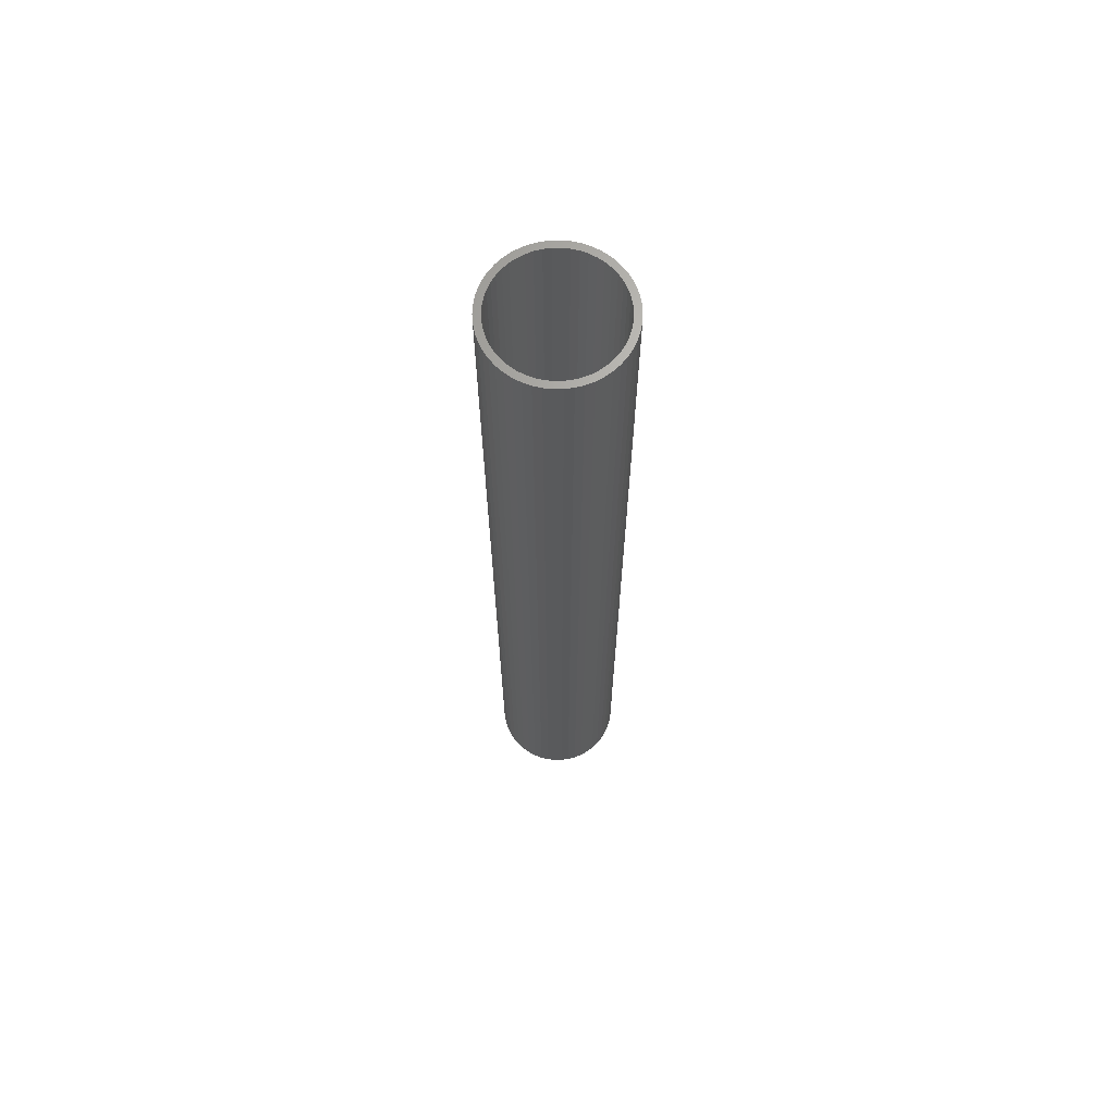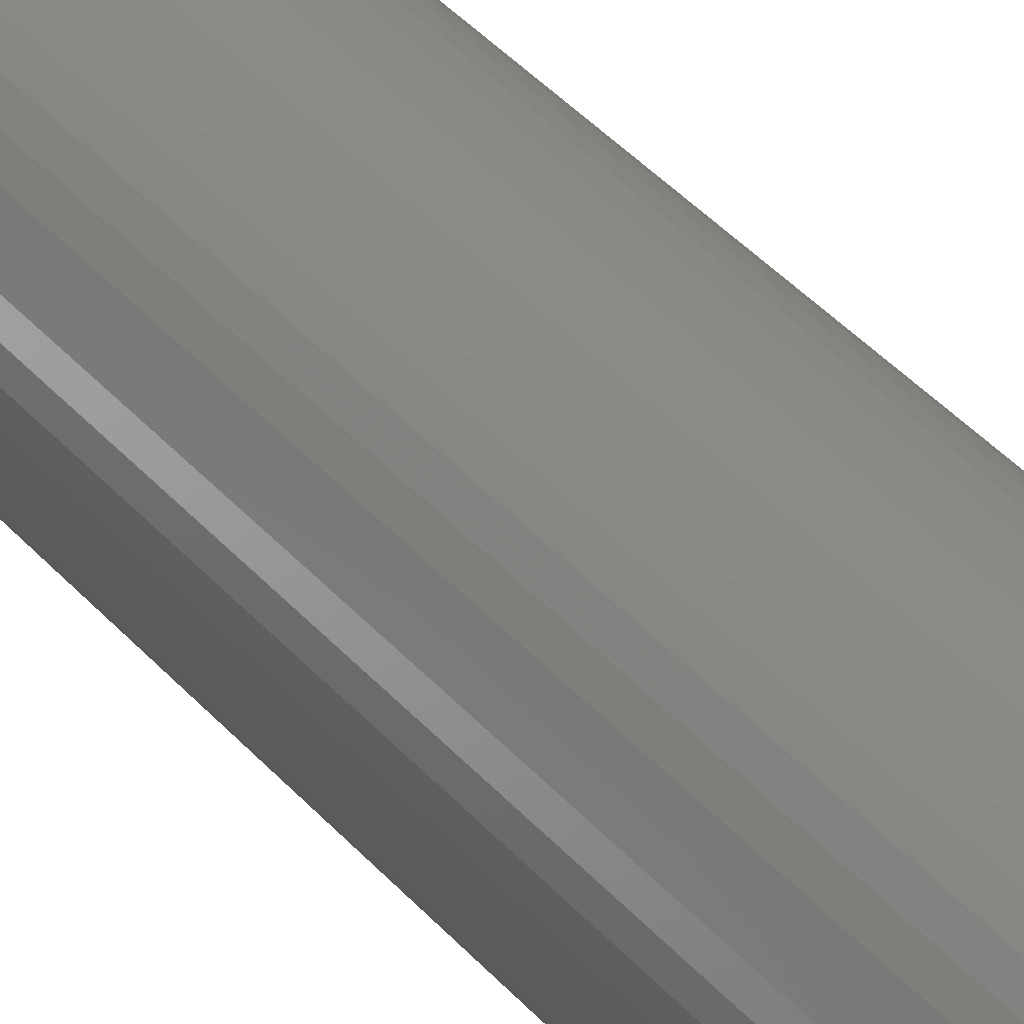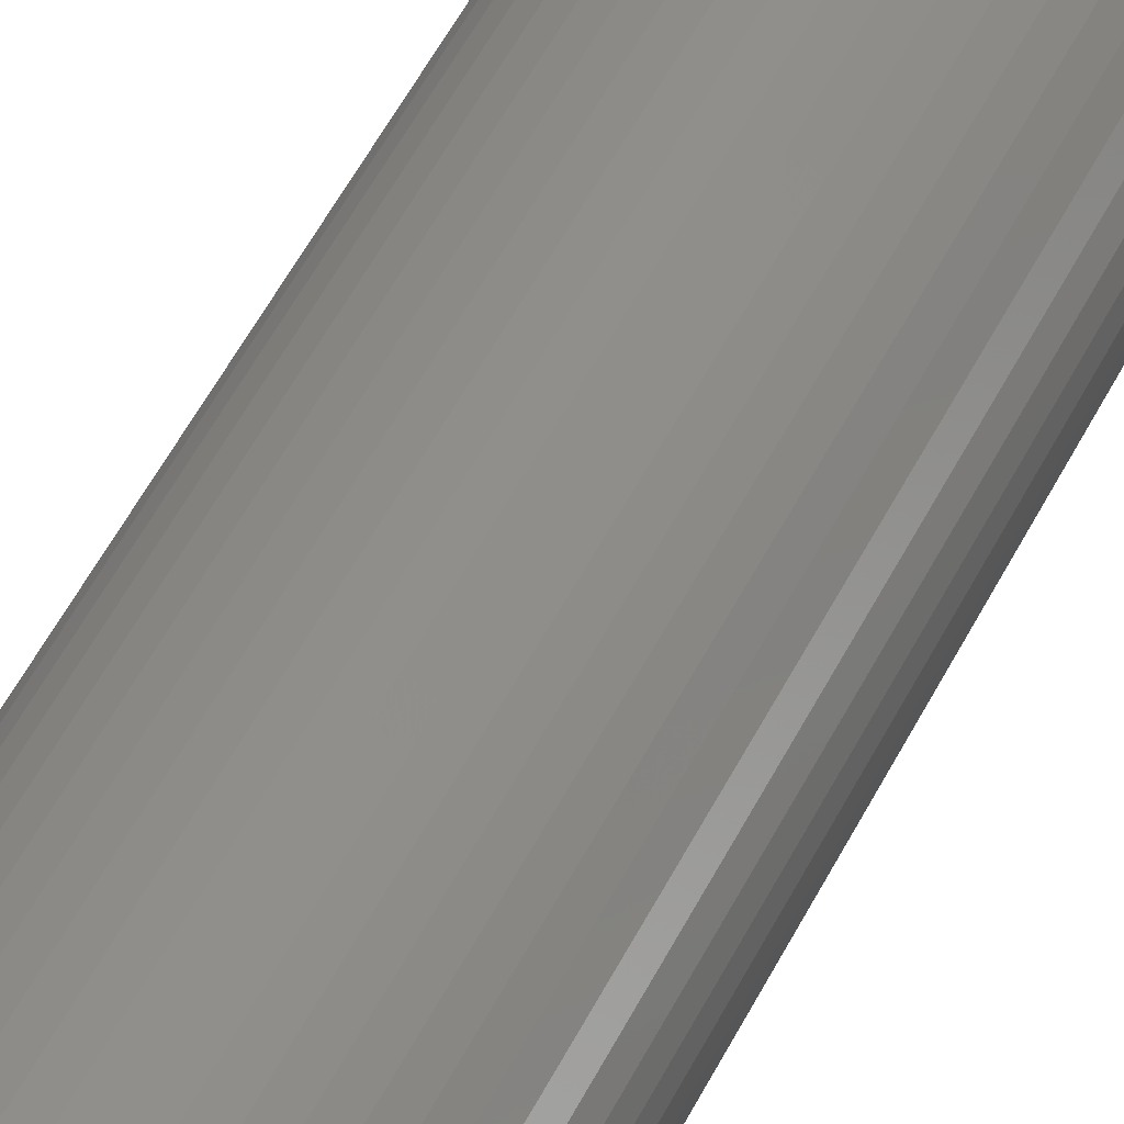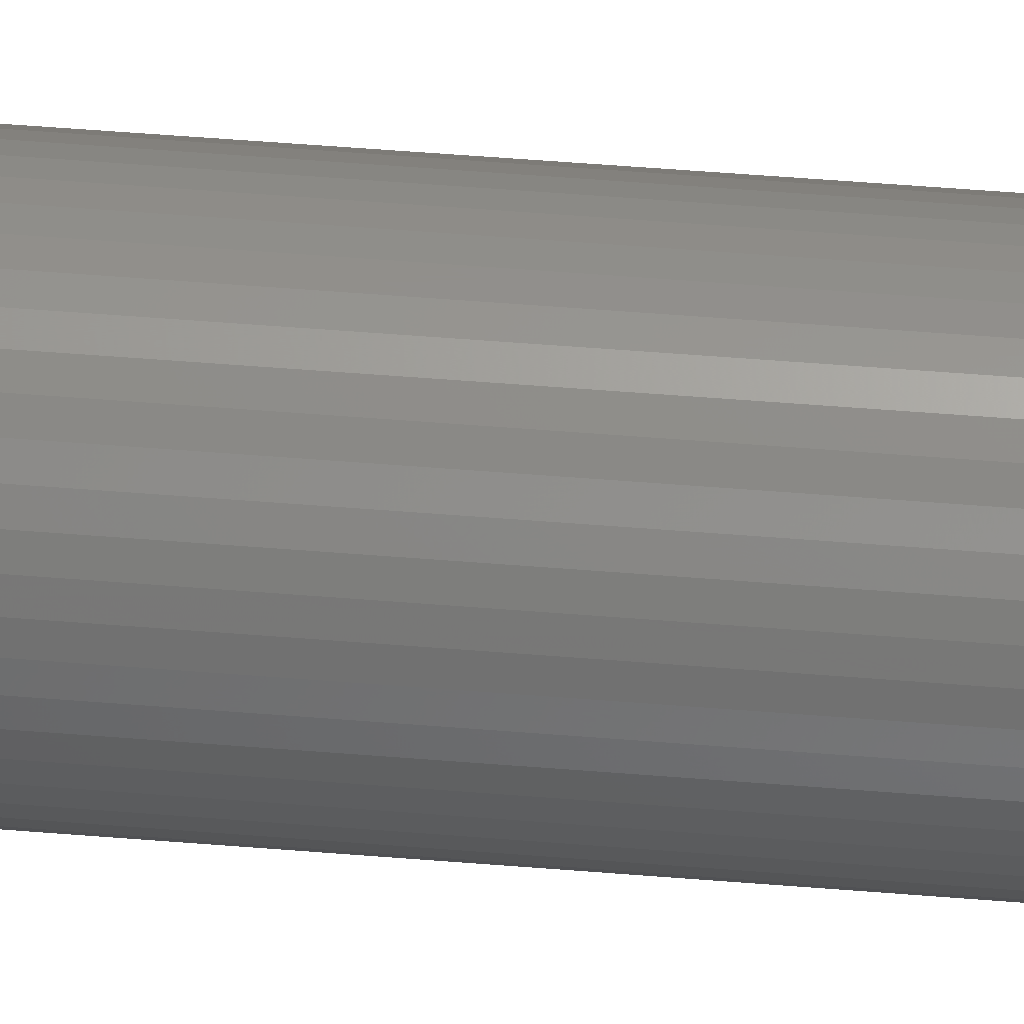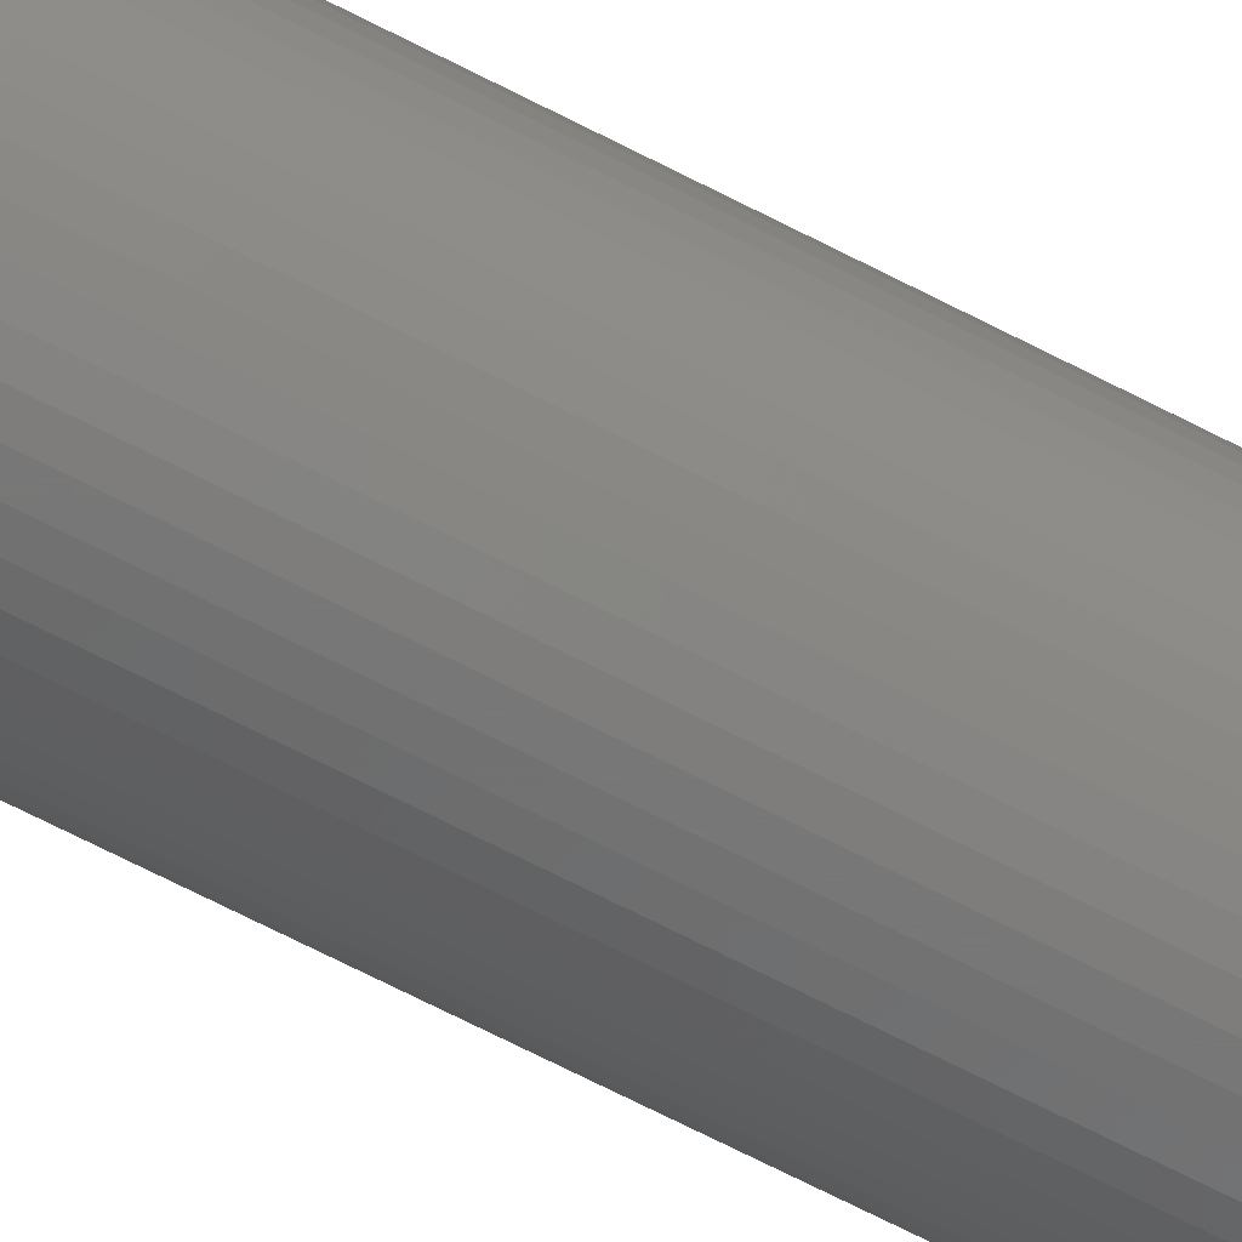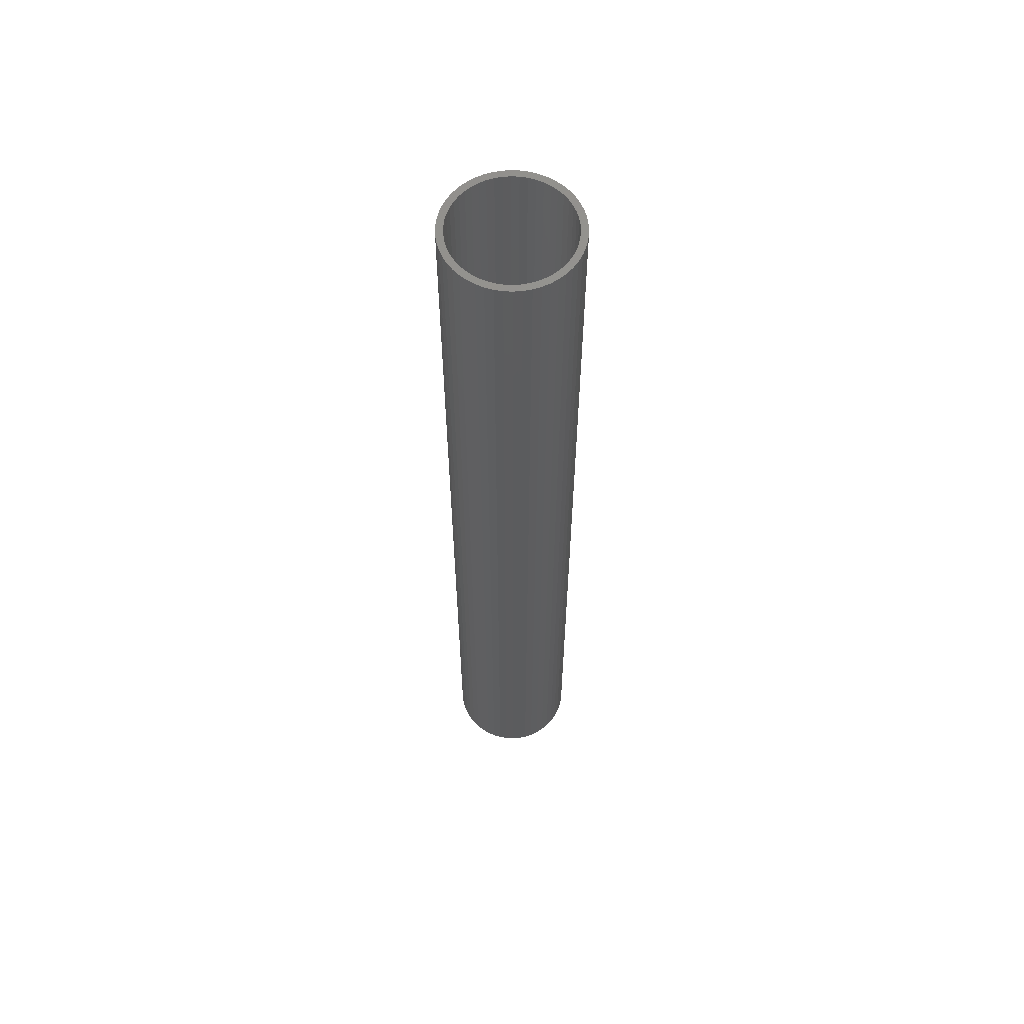
<metadata>
{"format":"stl","ext":"stl","renderer":"f3d","projection":"perspective","resolution":1024,"background":"white","views":[{"elev":67.2,"azim":-94.3,"up":"+Z"},{"elev":33.1,"azim":147.7,"up":"+Y"},{"elev":44.8,"azim":-156.4,"up":"+Y"},{"elev":51.4,"azim":95.1,"up":"+Y"},{"elev":-70.3,"azim":62.9,"up":"+Y"},{"elev":60.2,"azim":139.6,"up":"+Z"}]}
</metadata>
<code>
# stl→obj: 200 verts, 400 faces
v 4.75 0 35
v 4.713 0.5953 -35
v 4.713 0.5953 35
v 4.75 0 -35
v -4.75 0 -35
v -4.713 0.5953 35
v -4.713 0.5953 -35
v -4.75 0 35
v 0.2983 4.741 -35
v -0.2983 4.741 35
v 0.2983 4.741 35
v -0.2983 4.741 -35
v -0.2983 -4.741 -35
v 0.2983 -4.741 35
v -0.2983 -4.741 35
v 0.2983 -4.741 -35
v 3.463 3.252 -35
v 3.028 3.66 35
v 3.463 3.252 35
v 3.028 3.66 -35
v -3.028 3.66 -35
v -3.463 3.252 35
v -3.028 3.66 35
v -3.463 3.252 -35
v -1.468 4.518 -35
v -2.022 4.298 35
v -1.468 4.518 35
v -2.022 4.298 -35
v 4.416 1.749 35
v 4.162 2.288 -35
v 4.162 2.288 35
v 4.416 1.749 -35
v 4.601 1.181 -35
v 4.601 1.181 35
v 3.843 2.792 -35
v 3.843 2.792 35
v 2.022 4.298 -35
v 1.468 4.518 35
v 2.022 4.298 35
v 1.468 4.518 -35
v 0.8901 4.666 35
v 0.8901 4.666 -35
v 2.545 4.011 -35
v 2.545 4.011 35
v -4.416 1.749 -35
v -4.162 2.288 35
v -4.162 2.288 -35
v -4.416 1.749 35
v -3.843 2.792 -35
v -3.843 2.792 35
v -4.601 1.181 -35
v -4.601 1.181 35
v -0.8901 4.666 -35
v -0.8901 4.666 35
v 0.8901 -4.666 35
v 0.8901 -4.666 -35
v 4.25 0 35
v 4.216 0.5327 35
v 4.713 -0.5953 35
v 4.116 1.057 35
v 4.216 -0.5327 35
v 4.601 -1.181 35
v 3.952 1.565 35
v 3.724 2.047 35
v 3.438 2.498 35
v 3.098 2.909 35
v 2.709 3.275 35
v 2.277 3.588 35
v 1.81 3.846 35
v 1.313 4.042 35
v 0.7964 4.175 35
v 0.2669 4.242 35
v -0.2669 4.242 35
v -0.7964 4.175 35
v -1.313 4.042 35
v -1.81 3.846 35
v -2.277 3.588 35
v -2.545 4.011 35
v -2.709 3.275 35
v -3.098 2.909 35
v -3.438 2.498 35
v -3.724 2.047 35
v -3.952 1.565 35
v -4.116 1.057 35
v -4.216 0.5327 35
v 4.116 -1.057 35
v 4.416 -1.749 35
v 3.952 -1.565 35
v 4.162 -2.288 35
v 3.724 -2.047 35
v 3.843 -2.792 35
v 3.438 -2.498 35
v 3.463 -3.252 35
v 3.098 -2.909 35
v 3.028 -3.66 35
v 2.709 -3.275 35
v 2.545 -4.011 35
v 2.277 -3.588 35
v 2.022 -4.298 35
v 1.81 -3.846 35
v 1.468 -4.518 35
v 1.313 -4.042 35
v 0.7964 -4.175 35
v 0.2669 -4.242 35
v -0.2669 -4.242 35
v -0.7964 -4.175 35
v -0.8901 -4.666 35
v -1.313 -4.042 35
v -1.468 -4.518 35
v -1.81 -3.846 35
v -2.022 -4.298 35
v -2.277 -3.588 35
v -2.545 -4.011 35
v -2.709 -3.275 35
v -3.028 -3.66 35
v -3.098 -2.909 35
v -3.463 -3.252 35
v -3.438 -2.498 35
v -3.843 -2.792 35
v -3.724 -2.047 35
v -4.162 -2.288 35
v -3.952 -1.565 35
v -4.416 -1.749 35
v -4.116 -1.057 35
v -4.601 -1.181 35
v -4.216 -0.5327 35
v -4.713 -0.5953 35
v -4.25 0 35
v -2.545 4.011 -35
v 4.713 -0.5953 -35
v 3.843 -2.792 -35
v 3.463 -3.252 -35
v 4.601 -1.181 -35
v 4.416 -1.749 -35
v -4.162 -2.288 -35
v -4.416 -1.749 -35
v 4.25 0 -35
v 4.216 -0.5327 -35
v 4.116 -1.057 -35
v 4.216 0.5327 -35
v 3.952 -1.565 -35
v 4.162 -2.288 -35
v 3.724 -2.047 -35
v 3.438 -2.498 -35
v 3.098 -2.909 -35
v 3.028 -3.66 -35
v 2.709 -3.275 -35
v 2.545 -4.011 -35
v 2.277 -3.588 -35
v 2.022 -4.298 -35
v 1.81 -3.846 -35
v 1.468 -4.518 -35
v 1.313 -4.042 -35
v 0.7964 -4.175 -35
v 0.2669 -4.242 -35
v -0.2669 -4.242 -35
v -0.7964 -4.175 -35
v -0.8901 -4.666 -35
v -1.313 -4.042 -35
v -1.468 -4.518 -35
v -1.81 -3.846 -35
v -2.022 -4.298 -35
v -2.277 -3.588 -35
v -2.545 -4.011 -35
v -2.709 -3.275 -35
v -3.028 -3.66 -35
v -3.098 -2.909 -35
v -3.463 -3.252 -35
v -3.438 -2.498 -35
v -3.843 -2.792 -35
v -3.724 -2.047 -35
v -3.952 -1.565 -35
v -4.116 -1.057 -35
v -4.601 -1.181 -35
v -4.216 -0.5327 -35
v 4.116 1.057 -35
v 3.952 1.565 -35
v 3.724 2.047 -35
v 3.438 2.498 -35
v 3.098 2.909 -35
v 2.709 3.275 -35
v 2.277 3.588 -35
v 1.81 3.846 -35
v 1.313 4.042 -35
v 0.7964 4.175 -35
v 0.2669 4.242 -35
v -0.2669 4.242 -35
v -0.7964 4.175 -35
v -1.313 4.042 -35
v -1.81 3.846 -35
v -2.277 3.588 -35
v -2.709 3.275 -35
v -3.098 2.909 -35
v -3.438 2.498 -35
v -3.724 2.047 -35
v -3.952 1.565 -35
v -4.116 1.057 -35
v -4.216 0.5327 -35
v -4.25 0 -35
v -4.713 -0.5953 -35
f 1 2 3
f 2 1 4
f 5 6 7
f 6 5 8
f 9 10 11
f 10 9 12
f 13 14 15
f 14 13 16
f 17 18 19
f 18 17 20
f 21 22 23
f 22 21 24
f 25 26 27
f 26 25 28
f 29 30 31
f 30 29 32
f 3 33 34
f 33 3 2
f 31 35 36
f 35 31 30
f 37 38 39
f 38 37 40
f 40 41 38
f 41 40 42
f 43 39 44
f 39 43 37
f 45 46 47
f 46 45 48
f 49 22 24
f 22 49 50
f 51 48 45
f 48 51 52
f 53 27 54
f 27 53 25
f 16 55 14
f 55 16 56
f 34 32 29
f 32 34 33
f 36 17 19
f 17 36 35
f 42 11 41
f 11 42 9
f 20 44 18
f 44 20 43
f 47 50 49
f 50 47 46
f 7 52 51
f 52 7 6
f 57 1 3
f 58 3 34
f 1 57 59
f 60 34 29
f 61 59 57
f 59 61 62
f 3 58 57
f 63 29 31
f 34 60 58
f 29 63 60
f 64 31 36
f 31 64 63
f 65 36 19
f 36 65 64
f 19 66 65
f 18 66 19
f 18 67 66
f 44 67 18
f 44 68 67
f 39 68 44
f 39 69 68
f 38 69 39
f 38 70 69
f 41 70 38
f 41 71 70
f 11 71 41
f 11 72 71
f 11 73 72
f 10 73 11
f 10 74 73
f 54 74 10
f 54 75 74
f 27 75 54
f 27 76 75
f 26 76 27
f 26 77 76
f 78 77 26
f 78 79 77
f 23 79 78
f 23 80 79
f 22 80 23
f 80 22 81
f 50 81 22
f 81 50 82
f 46 82 50
f 82 46 83
f 48 83 46
f 83 48 84
f 52 84 48
f 84 52 85
f 86 62 61
f 62 86 87
f 88 87 86
f 87 88 89
f 90 89 88
f 89 90 91
f 92 91 90
f 91 92 93
f 94 93 92
f 94 95 93
f 96 95 94
f 96 97 95
f 98 97 96
f 98 99 97
f 100 99 98
f 100 101 99
f 102 101 100
f 102 55 101
f 103 55 102
f 103 14 55
f 104 14 103
f 105 14 104
f 105 15 14
f 106 15 105
f 106 107 15
f 108 107 106
f 108 109 107
f 110 109 108
f 110 111 109
f 112 111 110
f 112 113 111
f 114 113 112
f 114 115 113
f 116 115 114
f 117 116 118
f 116 117 115
f 119 118 120
f 118 119 117
f 121 120 122
f 123 122 124
f 120 121 119
f 125 124 126
f 127 126 128
f 6 85 52
f 122 123 121
f 85 6 128
f 124 125 123
f 8 128 6
f 126 127 125
f 128 8 127
f 28 78 26
f 78 28 129
f 129 23 78
f 23 129 21
f 12 54 10
f 54 12 53
f 59 4 1
f 4 59 130
f 93 131 91
f 131 93 132
f 87 133 62
f 133 87 134
f 62 130 59
f 130 62 133
f 135 123 136
f 123 135 121
f 137 4 130
f 138 130 133
f 4 137 2
f 139 133 134
f 140 2 137
f 2 140 33
f 130 138 137
f 141 134 142
f 133 139 138
f 134 141 139
f 143 142 131
f 142 143 141
f 144 131 132
f 131 144 143
f 132 145 144
f 146 145 132
f 146 147 145
f 148 147 146
f 148 149 147
f 150 149 148
f 150 151 149
f 152 151 150
f 152 153 151
f 56 153 152
f 56 154 153
f 16 154 56
f 16 155 154
f 16 156 155
f 13 156 16
f 13 157 156
f 158 157 13
f 158 159 157
f 160 159 158
f 160 161 159
f 162 161 160
f 162 163 161
f 164 163 162
f 164 165 163
f 166 165 164
f 166 167 165
f 168 167 166
f 167 168 169
f 170 169 168
f 169 170 171
f 135 171 170
f 171 135 172
f 136 172 135
f 172 136 173
f 174 173 136
f 173 174 175
f 176 33 140
f 33 176 32
f 177 32 176
f 32 177 30
f 178 30 177
f 30 178 35
f 179 35 178
f 35 179 17
f 180 17 179
f 180 20 17
f 181 20 180
f 181 43 20
f 182 43 181
f 182 37 43
f 183 37 182
f 183 40 37
f 184 40 183
f 184 42 40
f 185 42 184
f 185 9 42
f 186 9 185
f 187 9 186
f 187 12 9
f 188 12 187
f 188 53 12
f 189 53 188
f 189 25 53
f 190 25 189
f 190 28 25
f 191 28 190
f 191 129 28
f 192 129 191
f 192 21 129
f 193 21 192
f 24 193 194
f 193 24 21
f 49 194 195
f 194 49 24
f 47 195 196
f 45 196 197
f 195 47 49
f 51 197 198
f 7 198 199
f 200 175 174
f 196 45 47
f 175 200 199
f 197 51 45
f 5 199 200
f 198 7 51
f 199 5 7
f 150 97 99
f 97 150 148
f 146 93 95
f 93 146 132
f 91 142 89
f 142 91 131
f 160 107 109
f 107 160 158
f 136 125 174
f 125 136 123
f 152 99 101
f 99 152 150
f 56 101 55
f 101 56 152
f 89 134 87
f 134 89 142
f 158 15 107
f 15 158 13
f 162 109 111
f 109 162 160
f 168 119 170
f 119 168 117
f 168 115 117
f 115 168 166
f 174 127 200
f 127 174 125
f 200 8 5
f 8 200 127
f 148 95 97
f 95 148 146
f 170 121 135
f 121 170 119
f 164 111 113
f 111 164 162
f 166 113 115
f 113 166 164
f 84 196 83
f 196 84 197
f 178 65 179
f 65 178 64
f 185 70 71
f 70 185 184
f 184 69 70
f 69 184 183
f 190 75 76
f 75 190 189
f 83 195 82
f 195 83 196
f 138 57 137
f 57 138 61
f 149 100 98
f 100 149 151
f 182 67 68
f 67 182 181
f 81 193 80
f 193 81 194
f 191 76 77
f 76 191 190
f 188 73 74
f 73 188 187
f 192 77 79
f 77 192 191
f 137 58 140
f 58 137 57
f 147 98 96
f 98 147 149
f 144 90 143
f 90 144 92
f 157 108 106
f 108 157 159
f 181 66 67
f 66 181 180
f 179 66 180
f 66 179 65
f 187 72 73
f 72 187 186
f 183 68 69
f 68 183 182
f 128 198 85
f 198 128 199
f 85 197 84
f 197 85 198
f 82 194 81
f 194 82 195
f 189 74 75
f 74 189 188
f 193 79 80
f 79 193 192
f 139 61 138
f 61 139 86
f 118 171 120
f 171 118 169
f 154 104 103
f 104 154 155
f 177 64 178
f 64 177 63
f 176 63 177
f 63 176 60
f 140 60 176
f 60 140 58
f 186 71 72
f 71 186 185
f 141 86 139
f 86 141 88
f 143 88 141
f 88 143 90
f 156 106 105
f 106 156 157
f 126 199 128
f 199 126 175
f 120 172 122
f 172 120 171
f 122 173 124
f 173 122 172
f 116 169 118
f 169 116 167
f 145 96 94
f 96 145 147
f 163 114 112
f 114 163 165
f 155 105 104
f 105 155 156
f 124 175 126
f 175 124 173
f 165 116 114
f 116 165 167
f 153 103 102
f 103 153 154
f 145 92 144
f 92 145 94
f 161 112 110
f 112 161 163
f 151 102 100
f 102 151 153
f 159 110 108
f 110 159 161

</code>
